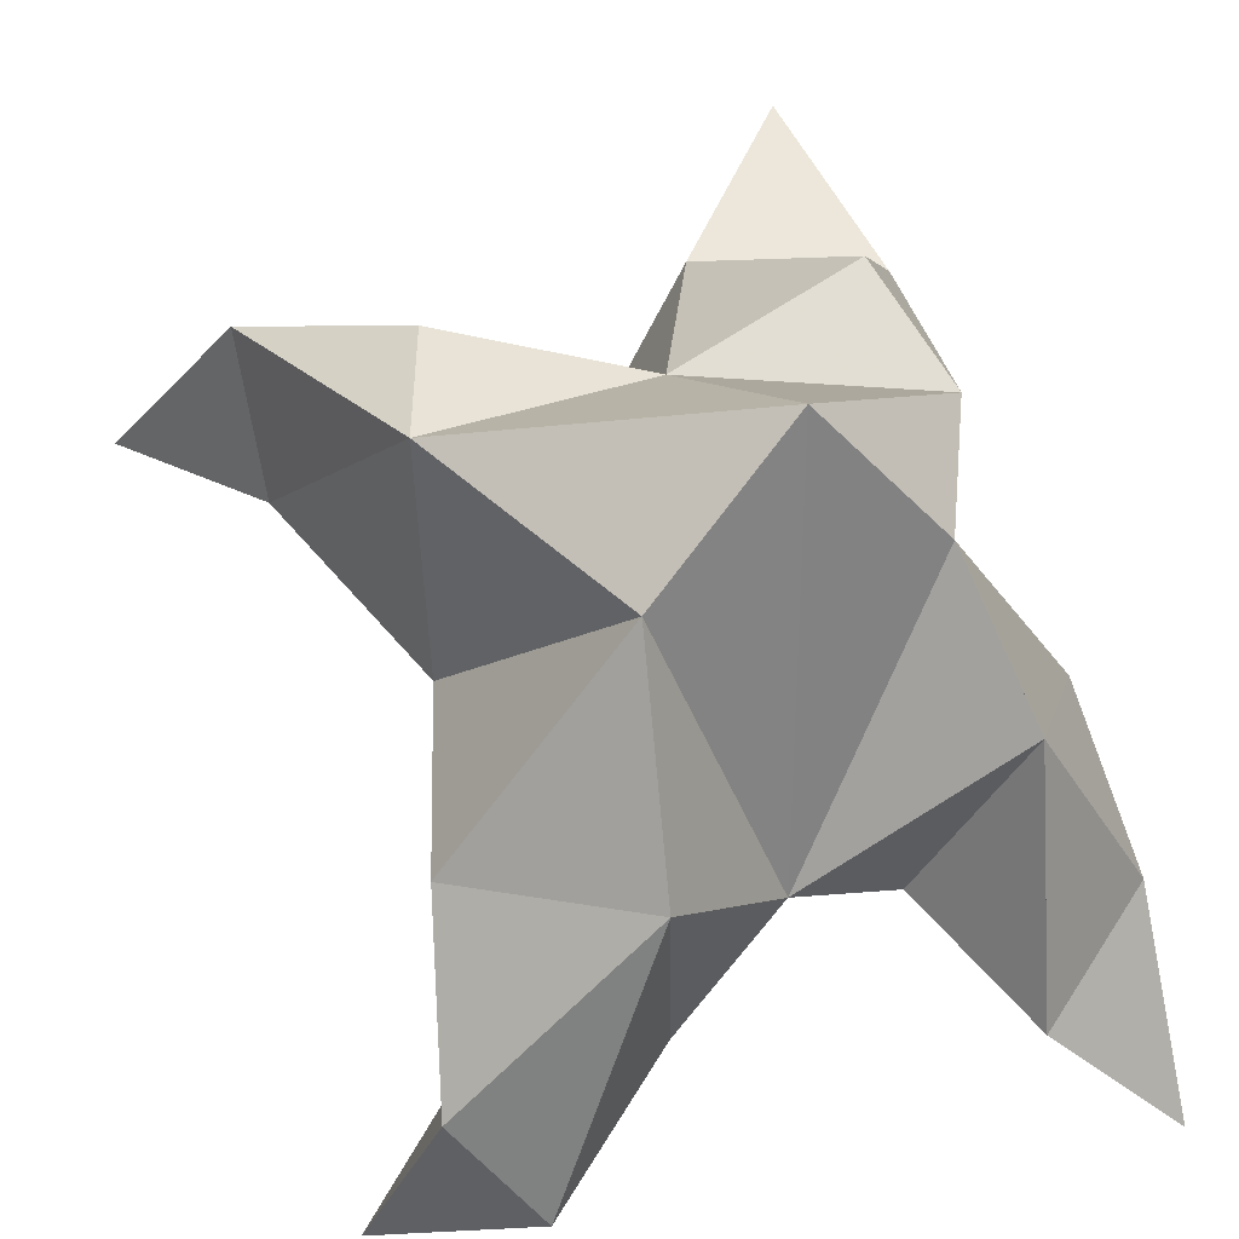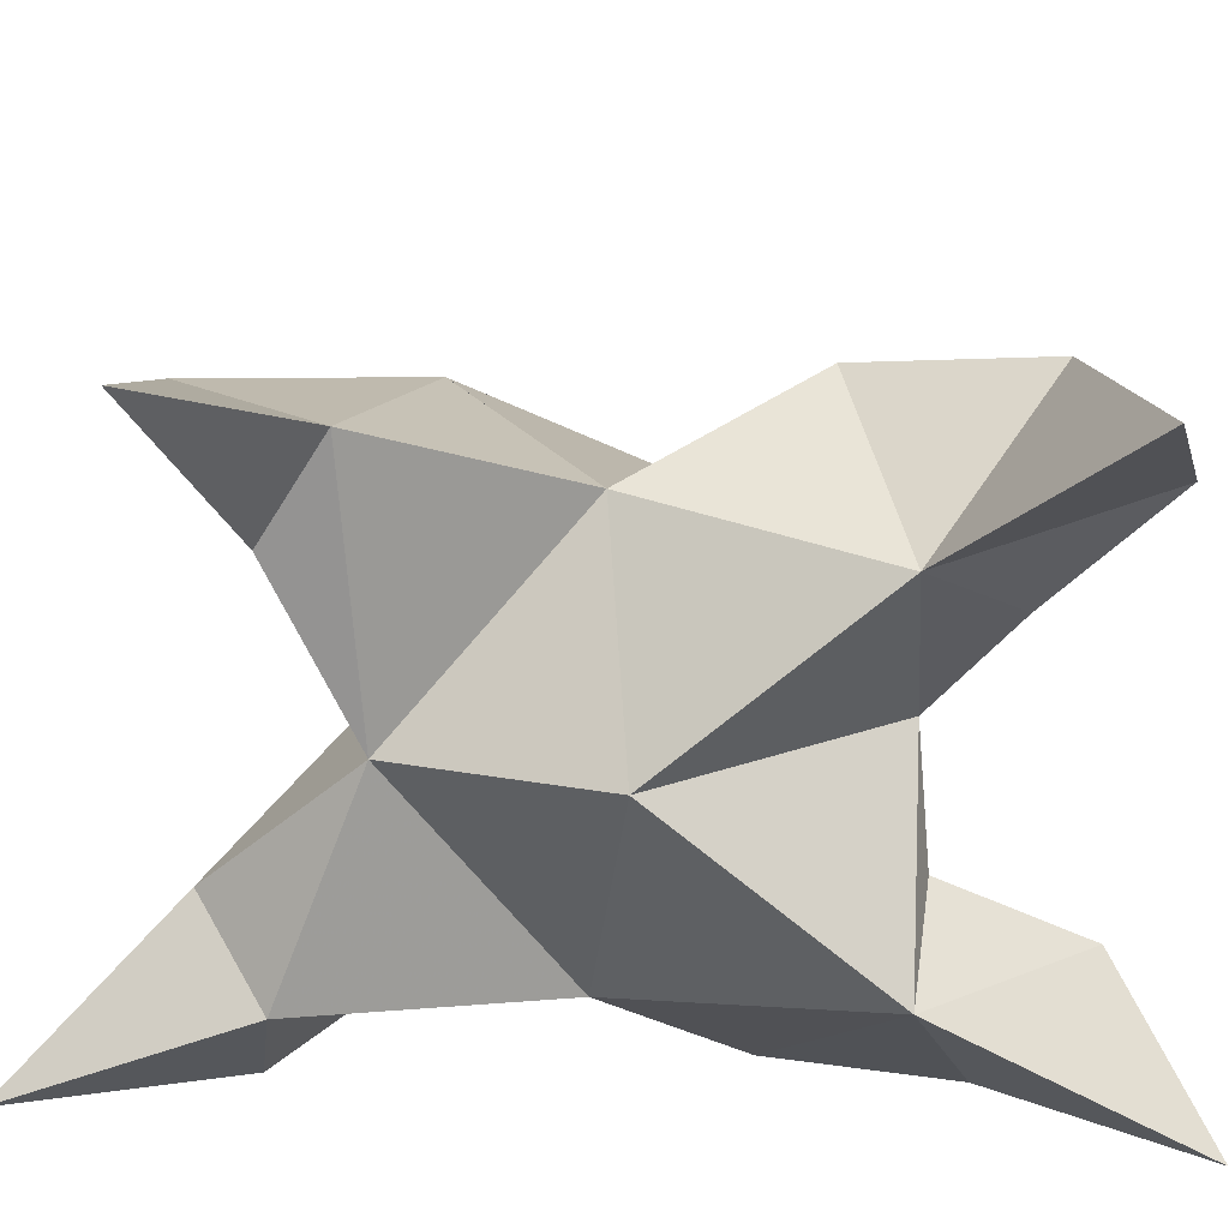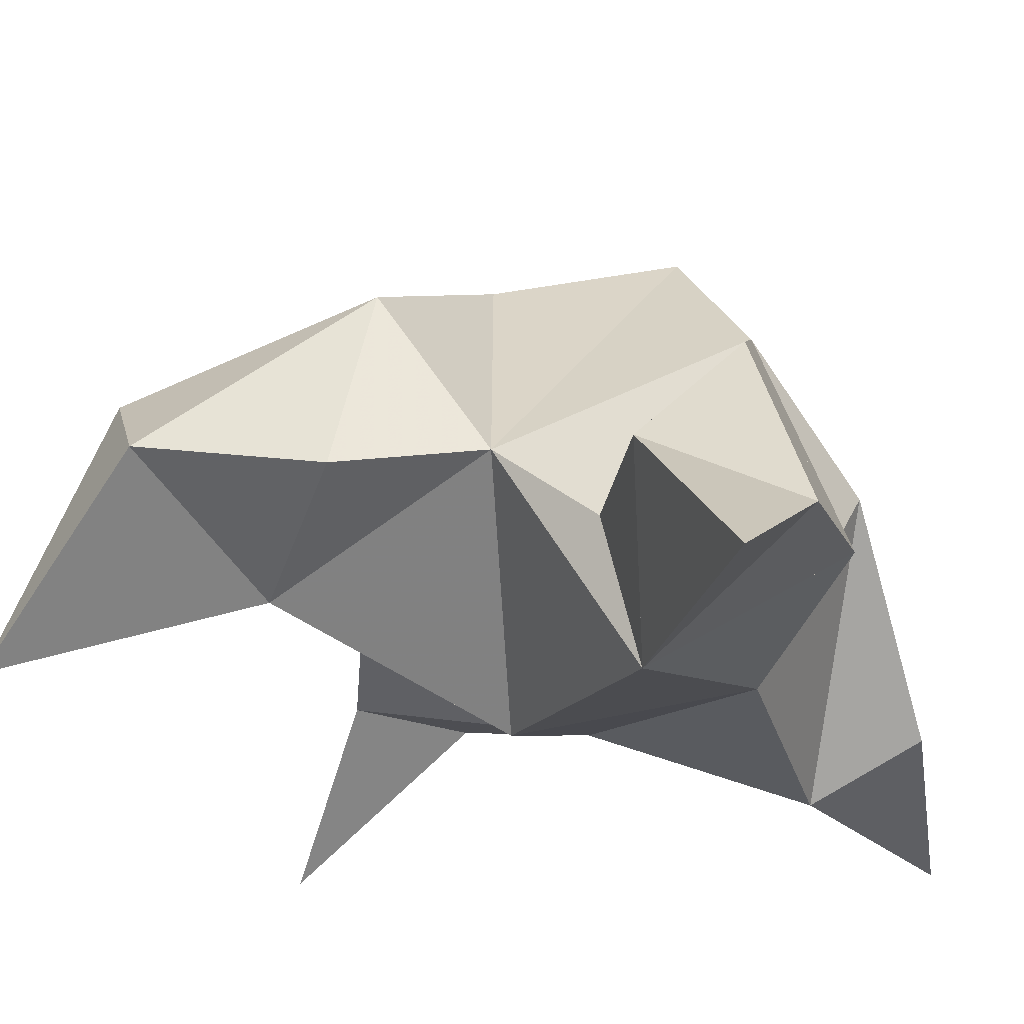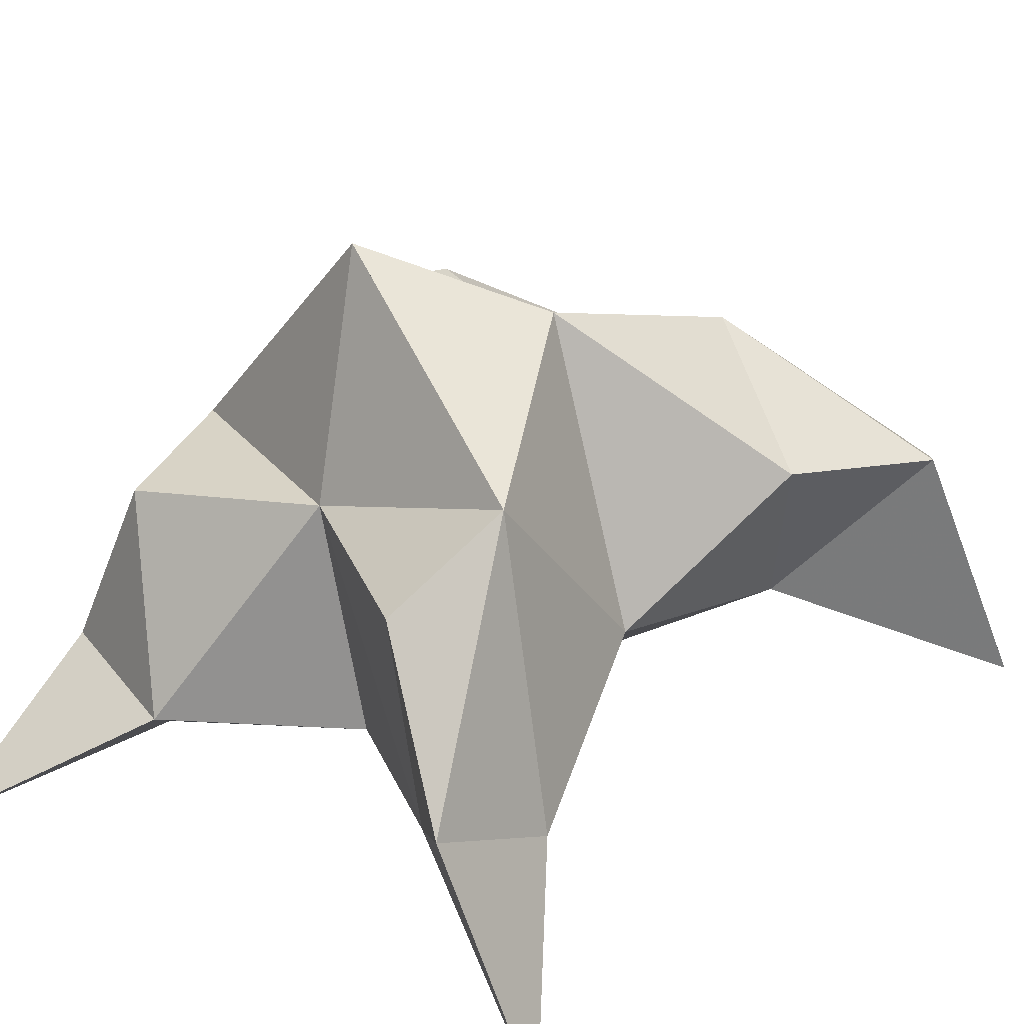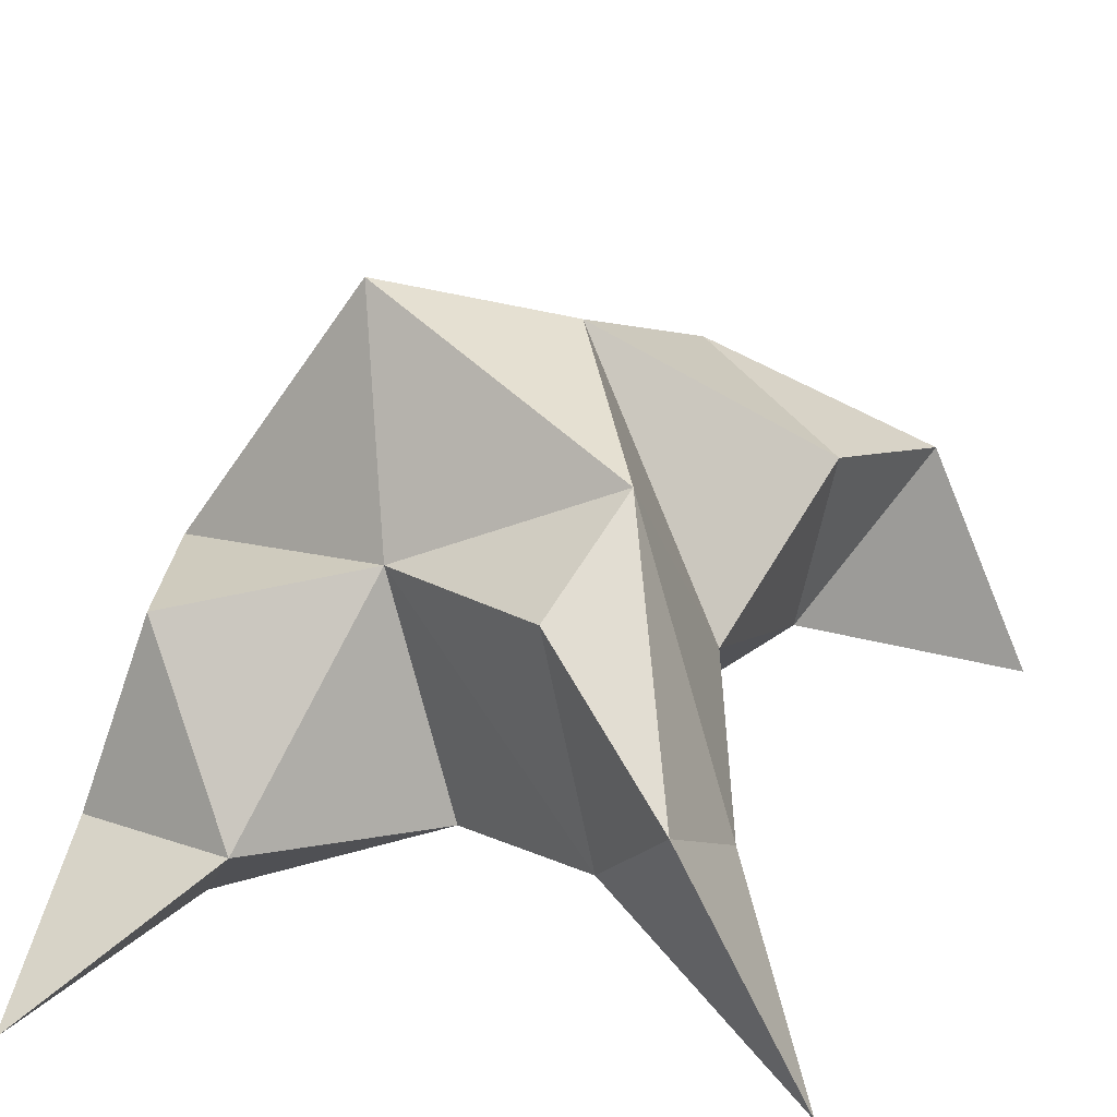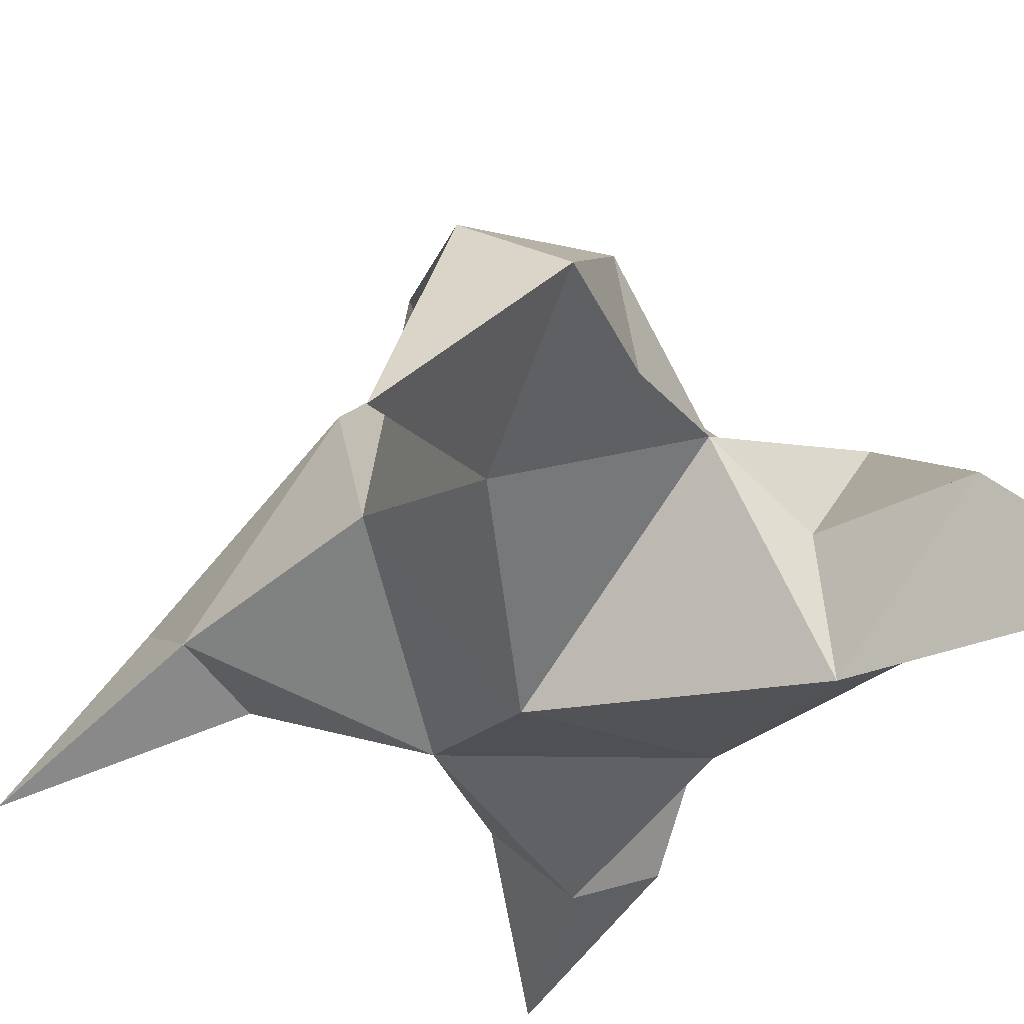
<metadata>
{"format":"obj","ext":"obj","renderer":"f3d","projection":"perspective","resolution":1024,"background":"white","views":[{"elev":74.9,"azim":163.2,"up":"+Y"},{"elev":-54.7,"azim":89.3,"up":"+Y"},{"elev":-22.2,"azim":-161.0,"up":"+Y"},{"elev":40.4,"azim":43.5,"up":"+Y"},{"elev":28.5,"azim":22.5,"up":"+Y"},{"elev":-34.9,"azim":150.8,"up":"+Y"}]}
</metadata>
<code>
v 0.3011 0.1313 -0.03913
v 0.2963 0.163 -0.01099
v 0.2795 0.1224 -0.04004
v 0.2693 0.1528 -0.0126
v 0.2832 0.1556 0.004748
v 0.2873 0.1377 -0.06671
v 0.2981 0.1058 -0.02609
v 0.2714 0.1908 -0.01588
v 0.2958 0.1158 0.008288
v 0.3615 0.1018 0.03646
v 0.32 0.1733 0.000146
v 0.3576 0.1023 -0.09048
v 0.3409 0.1264 0.01229
v 0.2986 0.1814 -0.03388
v 0.3053 0.1651 -0.06912
v 0.3083 0.1331 -0.08012
v 0.331 0.1309 -0.09943
v 0.3412 0.1451 -0.08394
v 0.3336 0.1556 -0.05391
v 0.3246 0.1188 -0.06299
v 0.3255 0.1362 -0.02282
v 0.314 0.1602 0.01976
v 0.3389 0.1409 0.03458
v 0.3237 0.1234 0.02283
v 0.2472 0.1 0.06166
v 0.2434 0.147 -0.006875
v 0.2381 0.1 -0.11
v 0.2604 0.1038 0.02238
v 0.2548 0.1668 -0.0321
v 0.2495 0.1534 -0.05858
v 0.2699 0.1241 -0.06818
v 0.2572 0.1245 -0.0937
v 0.2357 0.1188 -0.0759
v 0.2371 0.1226 -0.04511
v 0.2649 0.101 -0.06471
v 0.2586 0.1109 -0.02114
v 0.25 0.1468 0.01655
v 0.2409 0.1141 0.02469
v 0.2708 0.1191 0.03325
f 1 2 4
f 1 2 7
f 1 2 8
f 1 2 14
f 1 2 21
f 1 2 29
f 1 3 4
f 1 3 6
f 1 3 7
f 1 3 29
f 1 4 7
f 1 4 8
f 1 4 29
f 1 6 7
f 1 6 8
f 1 6 14
f 1 6 15
f 1 6 20
f 1 6 29
f 1 7 20
f 1 7 21
f 1 8 14
f 1 8 29
f 1 14 15
f 1 14 19
f 1 14 21
f 1 15 19
f 1 15 20
f 1 19 20
f 1 19 21
f 1 20 21
f 2 4 5
f 2 4 7
f 2 4 8
f 2 4 9
f 2 4 29
f 2 5 8
f 2 5 9
f 2 5 11
f 2 7 9
f 2 7 21
f 2 8 11
f 2 8 14
f 2 8 29
f 2 9 11
f 2 9 21
f 2 11 14
f 2 11 21
f 2 14 21
f 3 4 7
f 3 4 29
f 3 4 36
f 3 6 7
f 3 6 29
f 3 6 30
f 3 6 35
f 3 7 35
f 3 7 36
f 3 29 30
f 3 29 34
f 3 29 36
f 3 30 34
f 3 30 35
f 3 34 35
f 3 34 36
f 3 35 36
f 4 5 8
f 4 5 9
f 4 5 26
f 4 7 9
f 4 7 36
f 4 8 26
f 4 8 29
f 4 9 26
f 4 9 36
f 4 26 29
f 4 26 36
f 4 29 36
f 5 8 11
f 5 8 26
f 5 9 11
f 5 9 22
f 5 9 24
f 5 9 26
f 5 9 37
f 5 9 39
f 5 11 22
f 5 22 24
f 5 26 37
f 5 37 39
f 6 7 20
f 6 7 35
f 6 8 14
f 6 8 29
f 6 14 15
f 6 15 16
f 6 15 20
f 6 16 20
f 6 29 30
f 6 30 31
f 6 30 35
f 6 31 35
f 7 9 21
f 7 9 36
f 7 20 21
f 7 35 36
f 8 11 14
f 8 26 29
f 9 11 13
f 9 11 21
f 9 11 22
f 9 13 21
f 9 13 22
f 9 13 24
f 9 22 24
f 9 26 28
f 9 26 36
f 9 26 37
f 9 28 36
f 9 28 37
f 9 28 39
f 9 37 39
f 10 13 23
f 10 13 24
f 10 23 24
f 11 13 21
f 11 13 22
f 11 13 23
f 11 14 21
f 11 22 23
f 12 17 18
f 12 17 20
f 12 18 20
f 13 22 23
f 13 22 24
f 13 23 24
f 14 15 19
f 14 19 21
f 15 16 17
f 15 16 18
f 15 16 19
f 15 16 20
f 15 17 18
f 15 17 20
f 15 18 19
f 15 18 20
f 15 19 20
f 16 17 18
f 16 17 20
f 16 18 19
f 16 18 20
f 16 19 20
f 17 18 20
f 18 19 20
f 19 20 21
f 22 23 24
f 25 28 38
f 25 28 39
f 25 38 39
f 26 28 36
f 26 28 37
f 26 28 38
f 26 29 36
f 26 37 38
f 27 32 33
f 27 32 35
f 27 33 35
f 28 37 38
f 28 37 39
f 28 38 39
f 29 30 34
f 29 34 36
f 30 31 32
f 30 31 33
f 30 31 34
f 30 31 35
f 30 32 33
f 30 32 35
f 30 33 34
f 30 33 35
f 30 34 35
f 31 32 33
f 31 32 35
f 31 33 34
f 31 33 35
f 31 34 35
f 32 33 35
f 33 34 35
f 34 35 36
f 37 38 39

</code>
